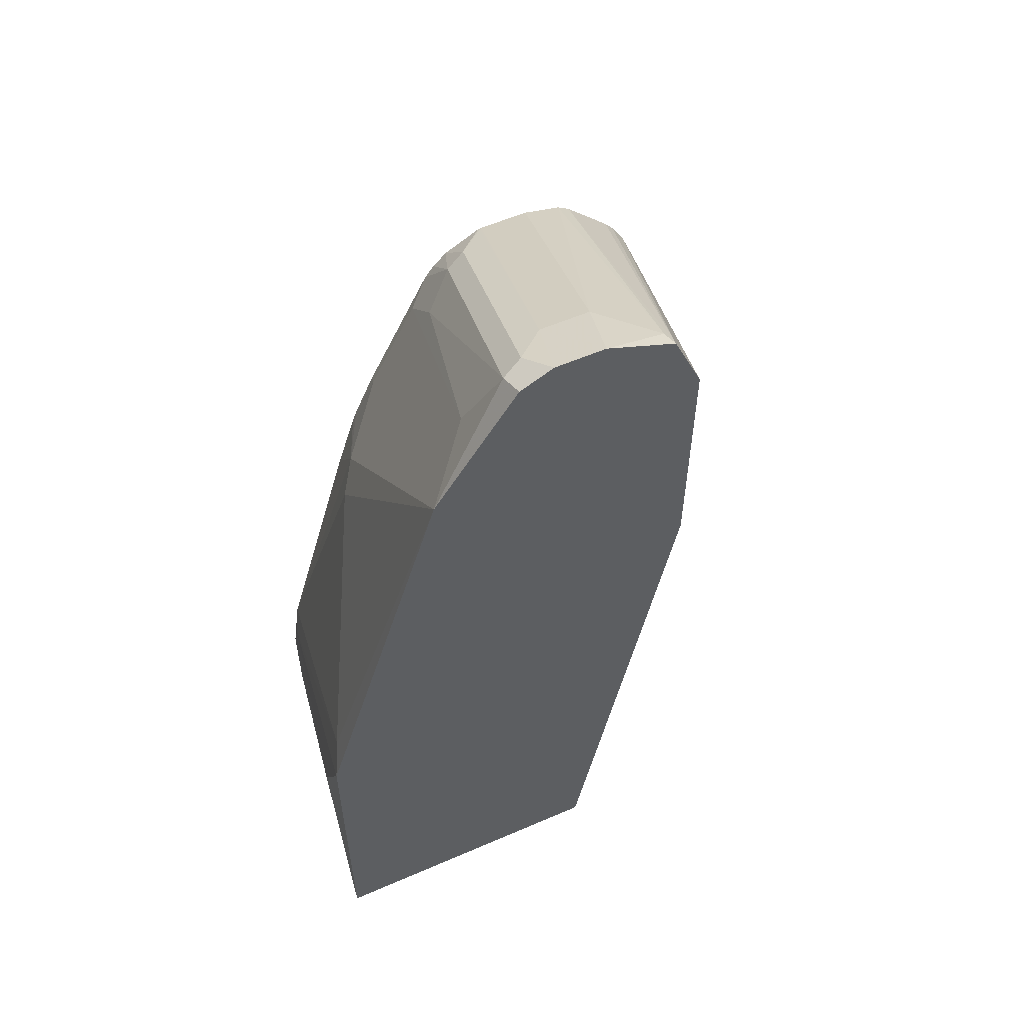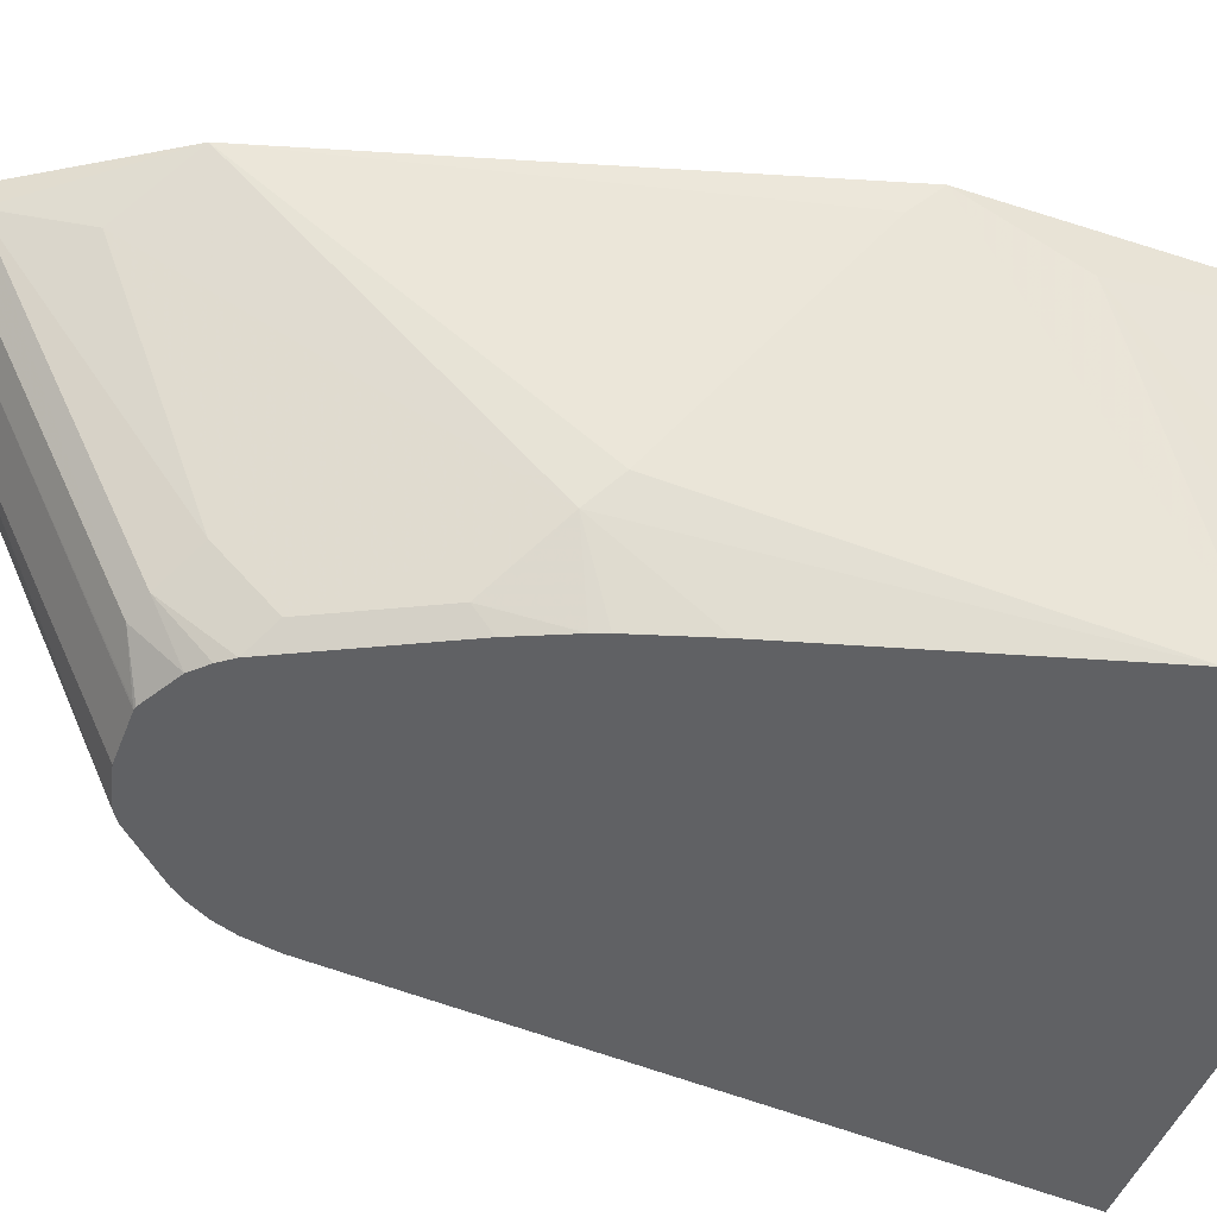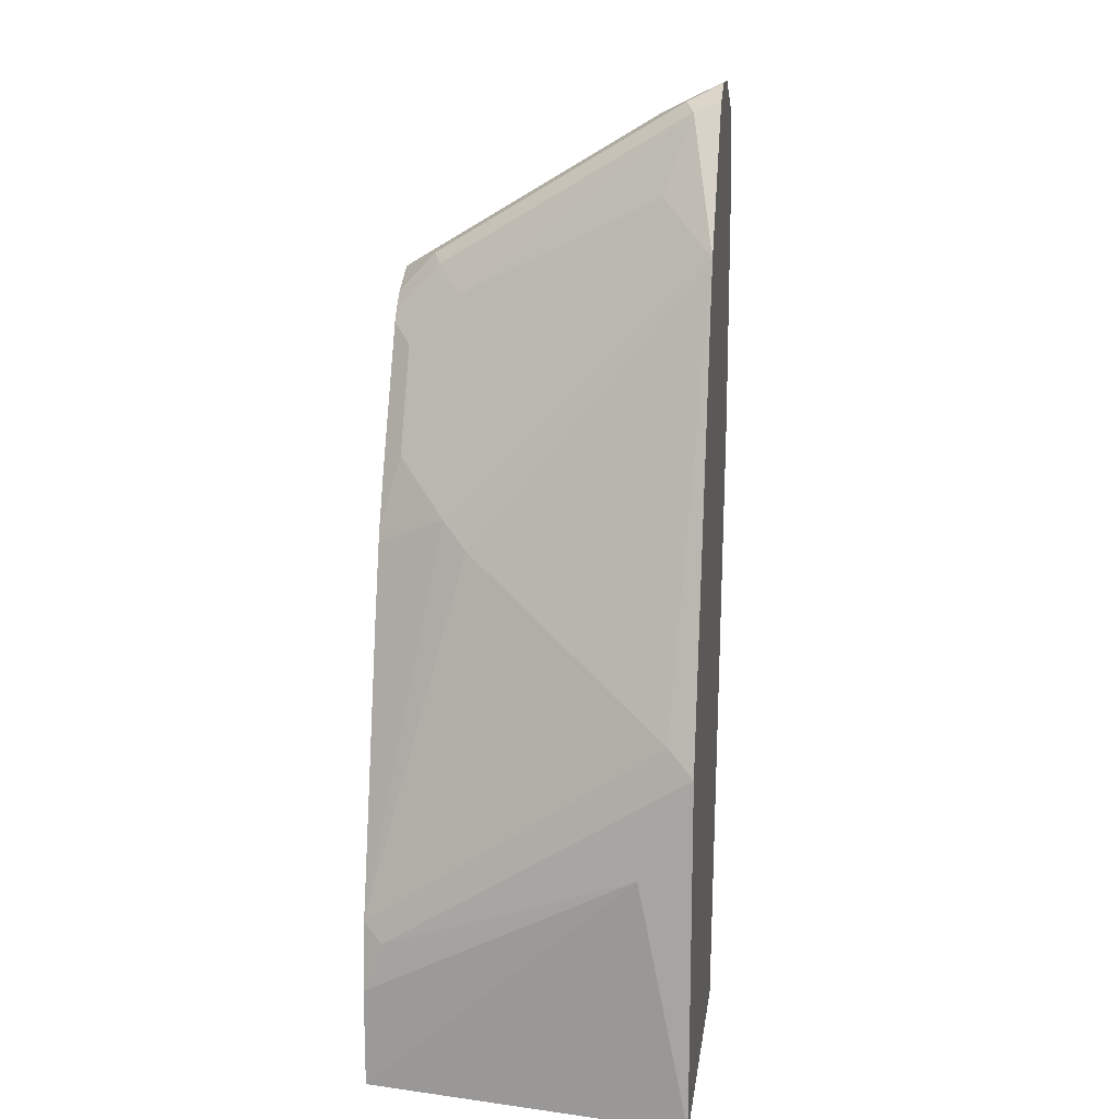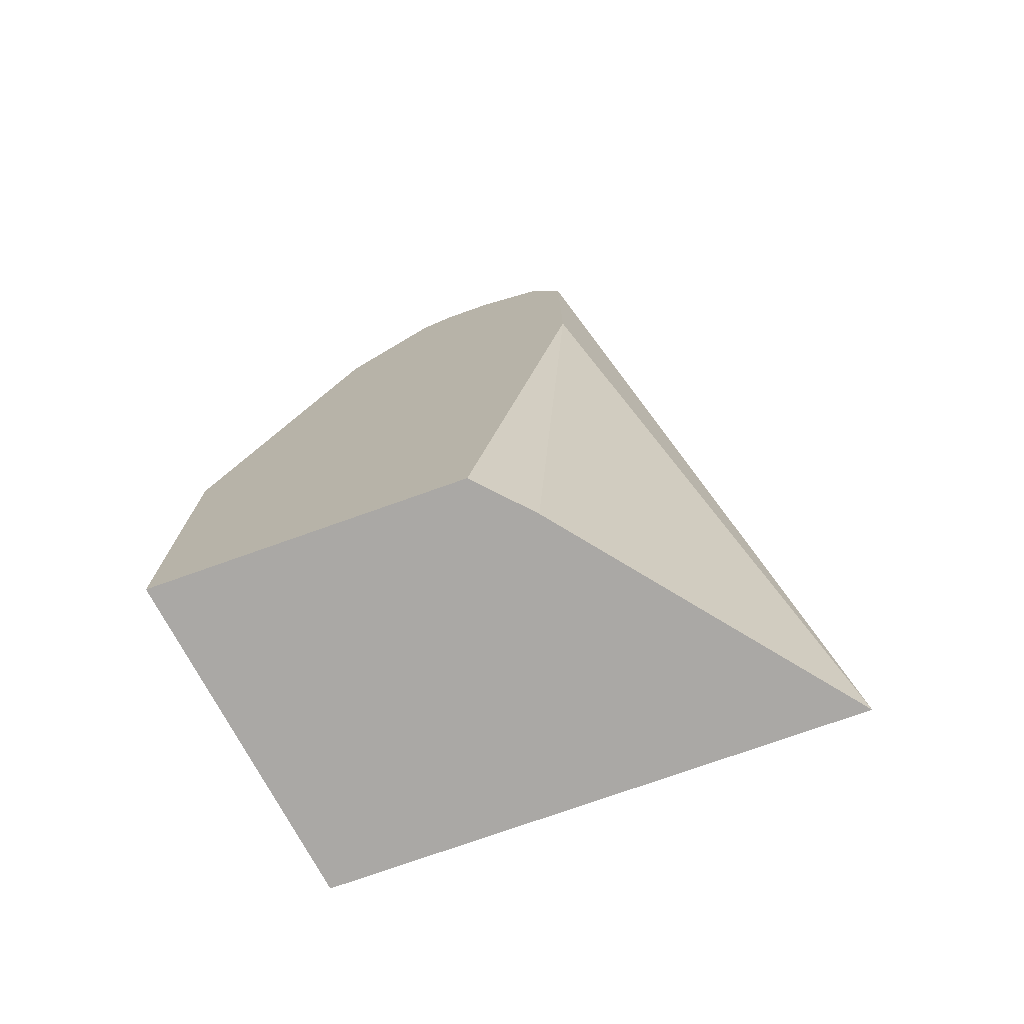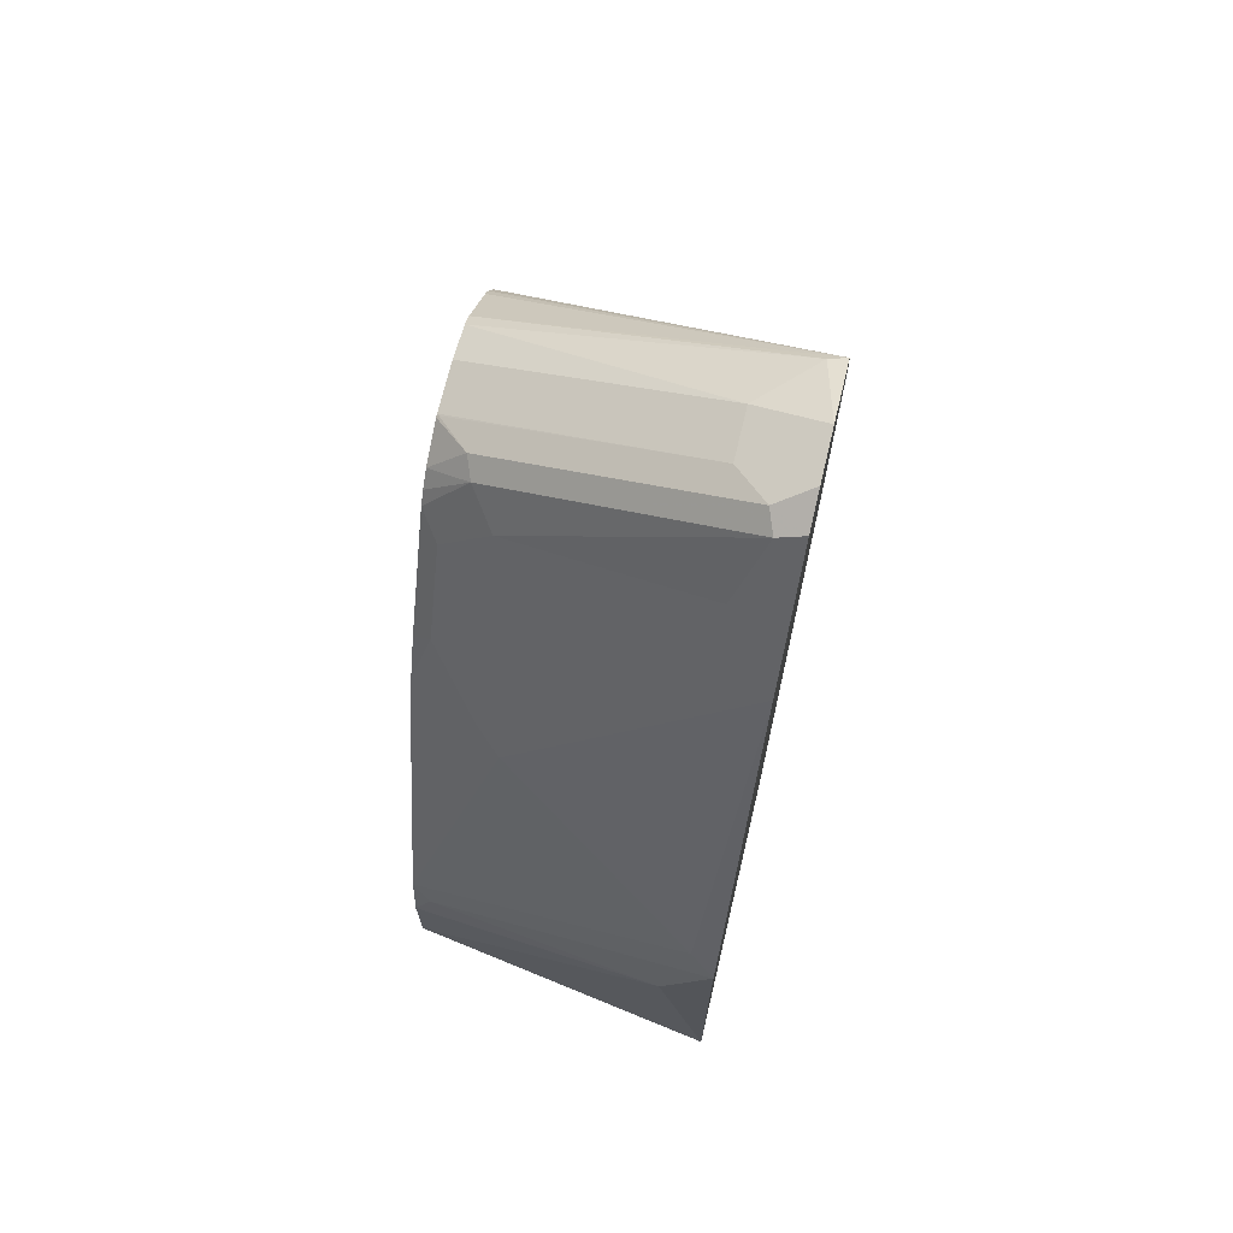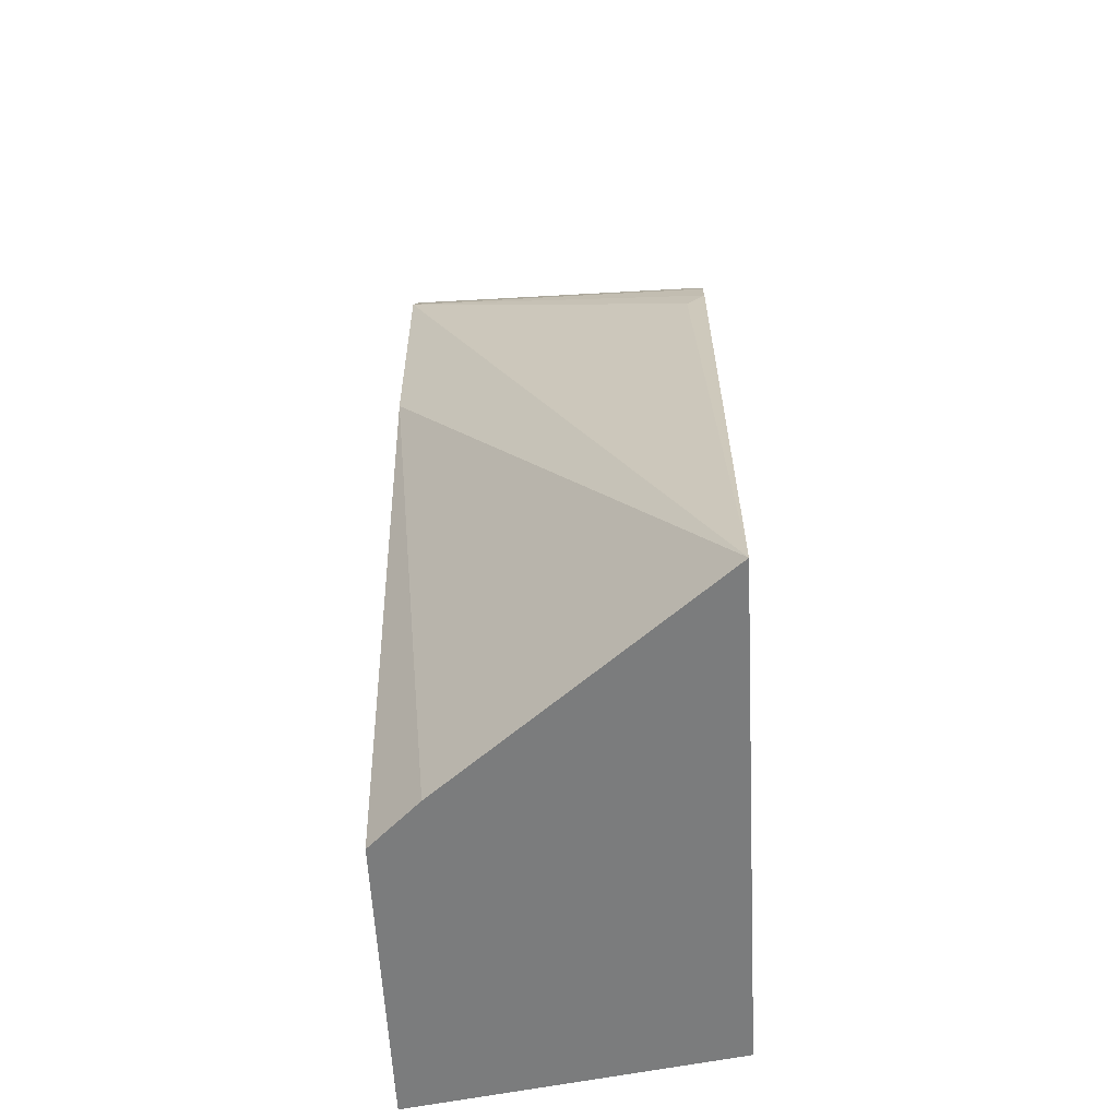
<metadata>
{"format":"obj","ext":"obj","renderer":"f3d","projection":"perspective","resolution":1024,"background":"white","views":[{"elev":57.1,"azim":-24.3,"up":"+Y"},{"elev":-46.8,"azim":-110.3,"up":"+Z"},{"elev":14.7,"azim":-82.3,"up":"+Y"},{"elev":-75.2,"azim":19.6,"up":"+Y"},{"elev":70.5,"azim":-76.6,"up":"+Y"},{"elev":-58.7,"azim":93.0,"up":"+Y"}]}
</metadata>
<code>
v 0.005299 -0.1201 -0.4698
v -0.08233 -0.1201 -0.3621
v -0.201 -0.1201 -0.4698
v -0.0201 0.1281 -0.4698
v -0.0201 0.1206 -0.4624
v -0.06032 0.2211 -0.3418
v -0.06032 0.1206 -0.3418
v -0.1015 -0.1201 -0.3418
v -0.2211 -0.1201 -0.3418
v -0.2211 -0.02007 -0.3619
v -0.201 -0.08041 -0.4698
v -0.02292 0.1407 -0.4698
v -0.0262 0.1491 -0.4698
v -0.07237 0.2493 -0.3418
v -0.2211 -0.02007 -0.3418
v -0.2211 0.02011 -0.3418
v -0.201 -0.06028 -0.4624
v -0.1973 -0.05281 -0.4698
v -0.03139 0.1578 -0.4698
v -0.07373 0.2479 -0.3485
v -0.1005 0.2613 -0.3418
v -0.03485 0.1622 -0.4698
v -0.05284 0.1802 -0.4698
v -0.1684 0.201 -0.3418
v -0.2161 0.03016 -0.3518
v -0.1759 0.09043 -0.4322
v -0.1684 0.1005 -0.4423
v -0.1655 0.06033 -0.4698
v -0.09383 0.2479 -0.3686
v -0.05779 0.1834 -0.4698
v -0.1206 0.2613 -0.3418
v -0.134 0.2546 -0.3418
v -0.1357 0.2513 -0.3518
v -0.1483 0.2211 -0.3619
v -0.1483 0.1206 -0.4624
v -0.1551 0.09304 -0.4698
v -0.1571 0.08785 -0.4698
v -0.1281 0.1608 -0.4624
v -0.1139 0.2479 -0.3686
v -0.07295 0.1872 -0.4698
v -0.1273 0.2546 -0.3552
v -0.1072 0.1943 -0.4557
v -0.1156 0.191 -0.4523
v -0.1281 0.1809 -0.4423
v -0.1464 0.1131 -0.4698
v -0.1188 0.1683 -0.4698
v -0.1263 0.1533 -0.4698
v -0.09306 0.1872 -0.4698
v -0.09383 0.1876 -0.4691
v -0.09436 0.187 -0.4698
v -0.1093 0.179 -0.4698
v -0.1149 0.1734 -0.4698
f 24 34 27
f 24 27 26
f 24 26 25
f 27 34 38
f 27 36 37
f 27 37 28
f 27 38 35
f 24 33 34
f 27 35 36
f 24 32 33
f 17 25 18
f 21 29 39
f 20 30 29
f 20 23 30
f 20 29 21
f 18 27 28
f 18 26 27
f 18 25 26
f 29 30 40
f 16 25 17
f 16 24 25
f 14 23 20
f 21 39 31
f 29 40 48
f 34 44 38
f 31 39 41
f 14 22 23
f 43 46 44
f 43 52 46
f 43 51 52
f 42 51 43
f 42 50 51
f 42 49 50
f 39 42 41
f 39 49 42
f 39 48 49
f 29 48 39
f 38 46 47
f 48 50 49
f 35 47 45
f 35 38 47
f 35 45 36
f 33 44 34
f 33 43 44
f 33 42 43
f 33 41 42
f 32 41 33
f 31 41 32
f 38 44 46
f 14 19 22
f 1 46 52
f 13 19 14
f 1 13 12
f 1 19 13
f 1 22 19
f 1 23 22
f 1 30 23
f 1 40 30
f 1 48 40
f 1 50 48
f 1 51 50
f 1 47 46
f 1 45 47
f 1 36 45
f 1 37 36
f 1 28 37
f 1 18 28
f 1 11 18
f 1 3 11
f 1 9 3
f 1 8 9
f 1 2 8
f 14 20 21
f 1 12 4
f 1 4 5
f 1 52 51
f 1 6 7
f 1 5 6
f 11 17 18
f 10 17 11
f 10 16 17
f 10 15 16
f 9 15 10
f 6 8 7
f 6 15 9
f 6 16 15
f 6 24 16
f 6 32 24
f 6 9 8
f 2 7 8
f 6 21 31
f 6 14 21
f 6 13 14
f 6 12 13
f 4 6 5
f 4 12 6
f 3 10 11
f 3 9 10
f 6 31 32
f 1 7 2

</code>
